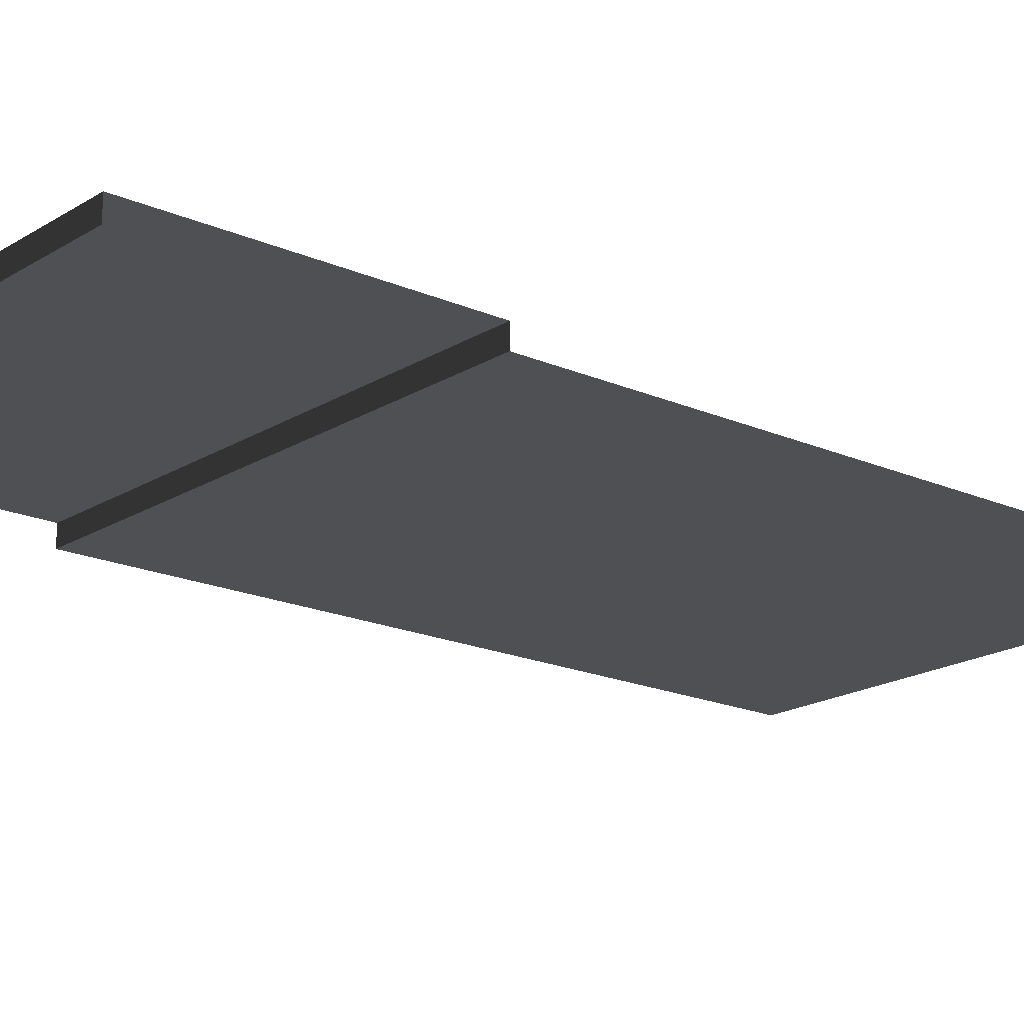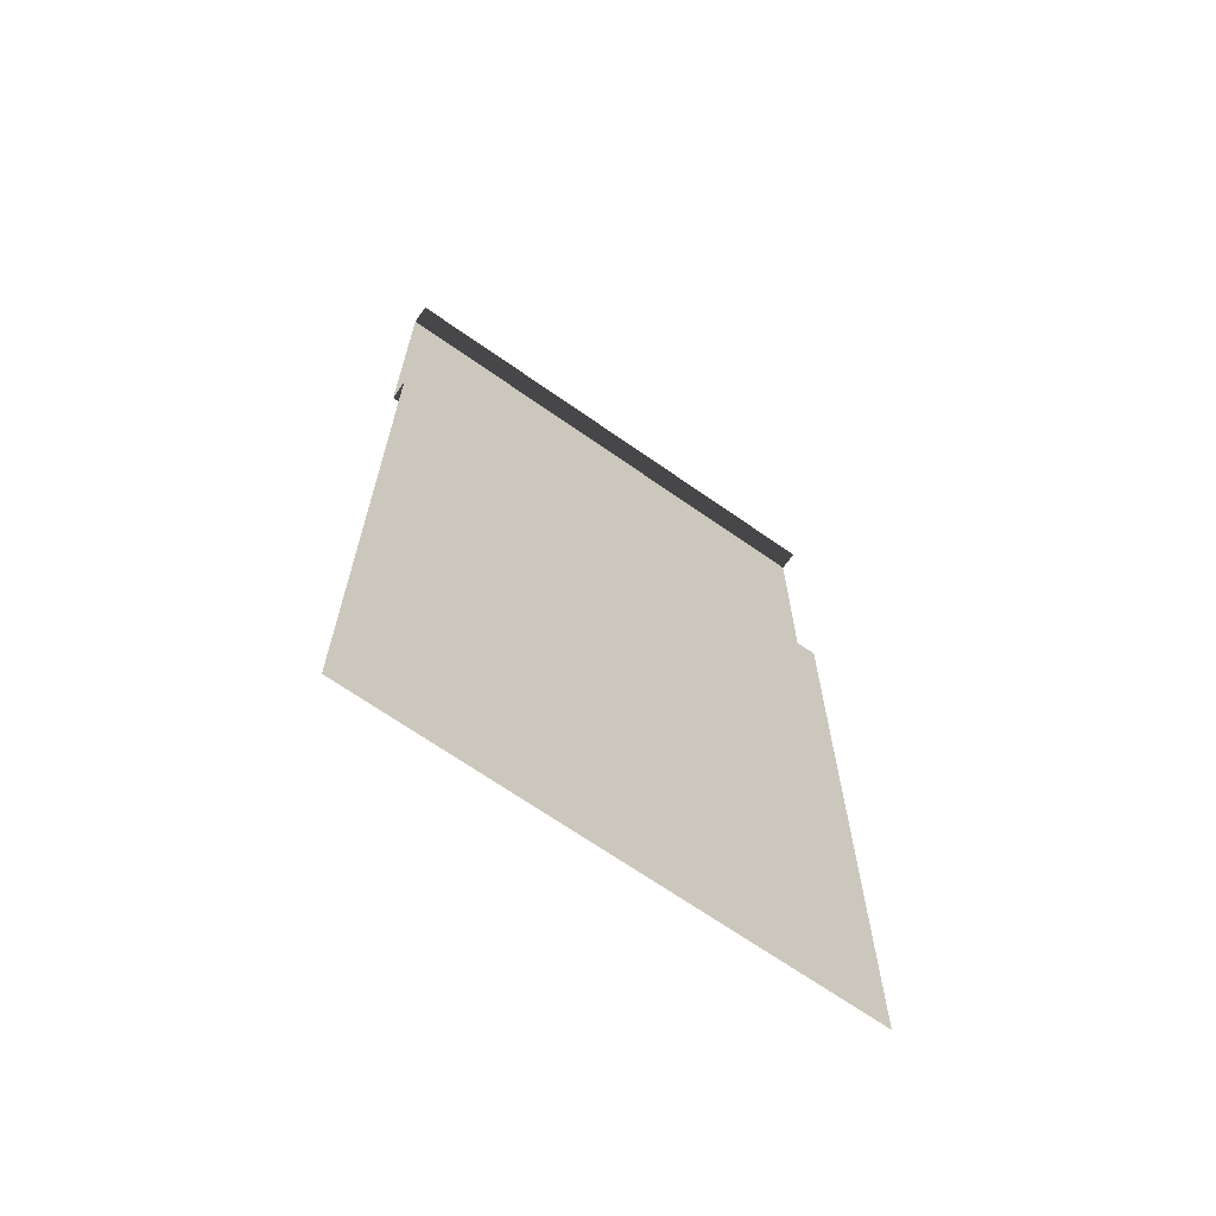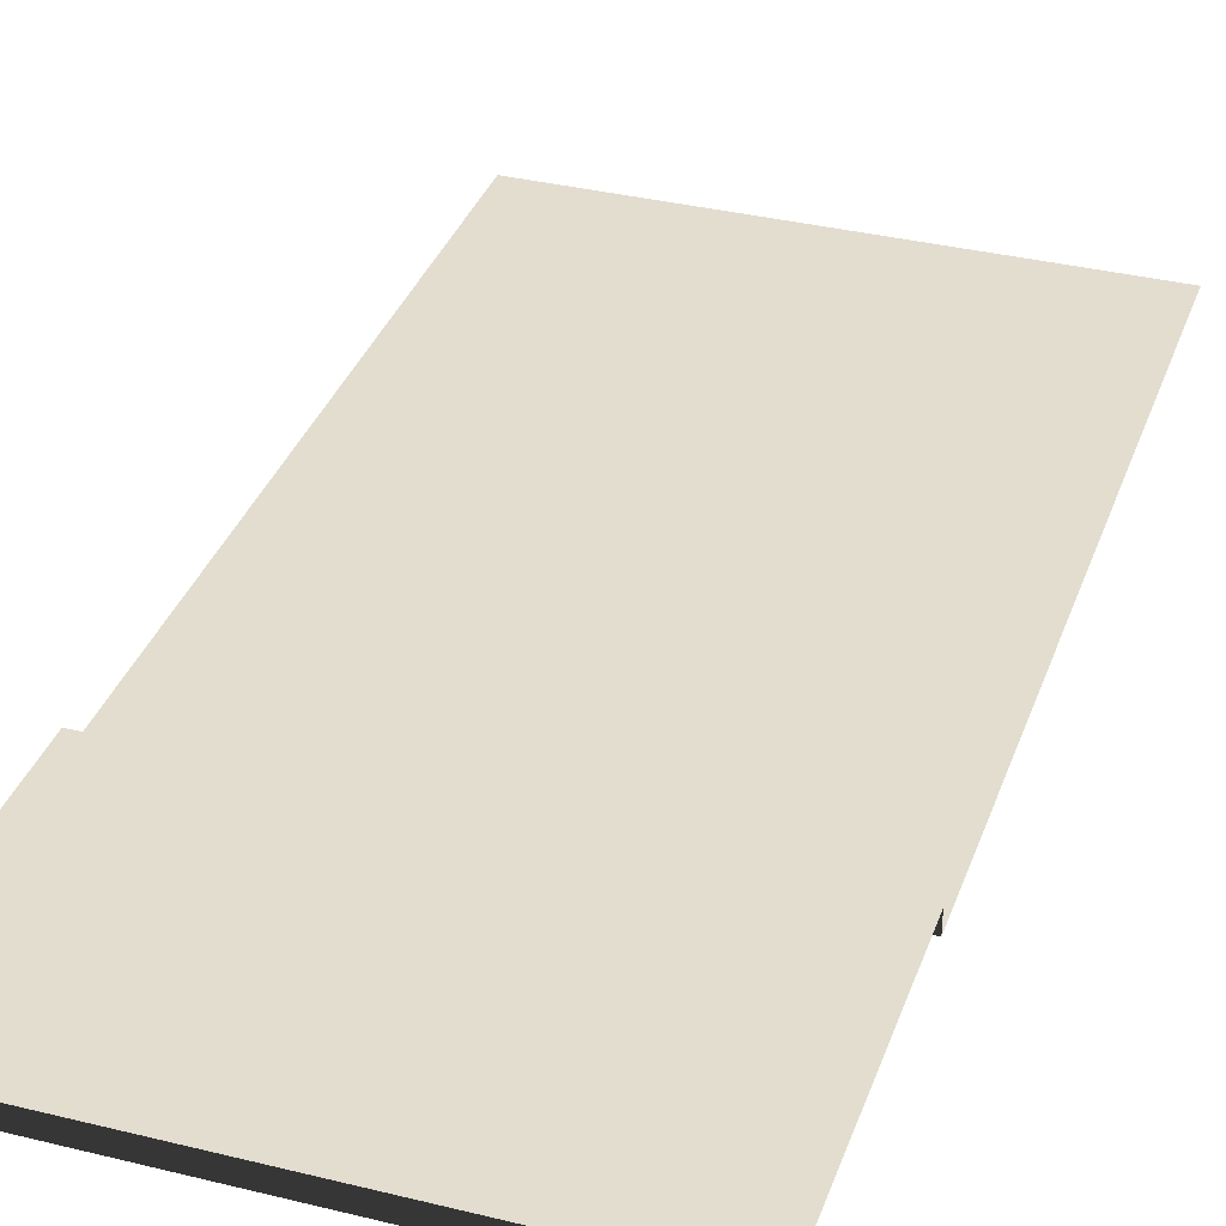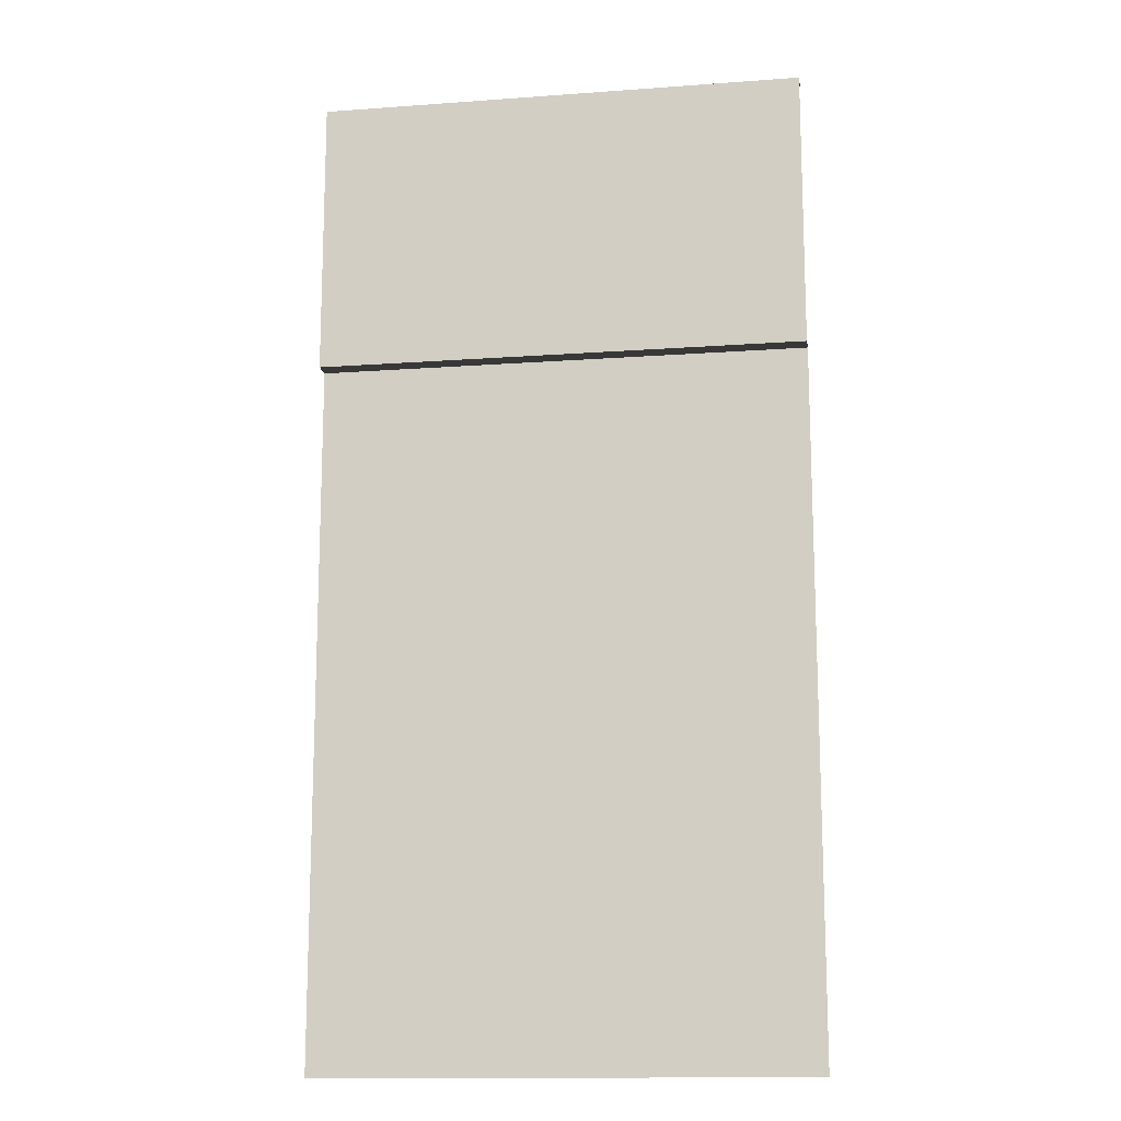
<metadata>
{"format":"obj","ext":"obj","renderer":"f3d","projection":"perspective","resolution":1024,"background":"white","views":[{"elev":-18.6,"azim":49.8,"up":"+Y"},{"elev":-68.1,"azim":-35.1,"up":"+Z"},{"elev":34.9,"azim":18.2,"up":"+Y"},{"elev":-14.3,"azim":-170.9,"up":"+Z"}]}
</metadata>
<code>
v -2.384e-07 -0.1948 -3.165
v 5.563e-07 -0.1948 -10
v 2.5 -0.1948 -10
v 2.5 -0.1948 -3.165
v -3.179e-07 -0.1948 -2.869
v 2.5 -0.1948 -2.869
v 2.5 -0.1948 -2.869
v 2.5 0 -2.869
v -3.179e-07 0 -2.869
v -3.179e-07 -0.1948 -2.869
v 2.5 0 1.272e-06
v -6.358e-07 0 1.272e-06
v -3.179e-07 0 -2.869
v 2.5 0 -2.869
v 5 0 1.272e-06
v 2.5 0 1.272e-06
v 2.5 0 -2.869
v 5 0 -2.869
v 5 -0.1948 -2.869
v 5 0 -2.869
v 2.5 0 -2.869
v 2.5 -0.1948 -2.869
v 2.5 -0.1948 -3.165
v 5 -0.1948 -3.165
v 5 -0.1948 -2.869
v 2.5 -0.1948 -2.869
v 2.5 -0.1948 -10
v 5 -0.1948 -10
v 2.5 0 1.272e-06
v 2.5 -0.1948 1.272e-06
v -6.358e-07 -0.1948 1.272e-06
v -6.358e-07 0 1.272e-06
v 5 0 1.272e-06
v 5 -0.1948 1.272e-06
v 2.5 -0.1948 1.272e-06
v 2.5 0 1.272e-06
g road_crossing_mesh_3238_382
f 1 3 2
f 1 4 3
f 5 4 1
f 5 6 4
f 7 9 8
f 7 10 9
f 11 13 12
f 11 14 13
f 15 17 16
f 15 18 17
f 19 21 20
f 19 22 21
f 23 25 24
f 23 26 25
f 27 23 24
f 27 24 28
f 29 31 30
f 29 32 31
f 33 35 34
f 33 36 35

</code>
